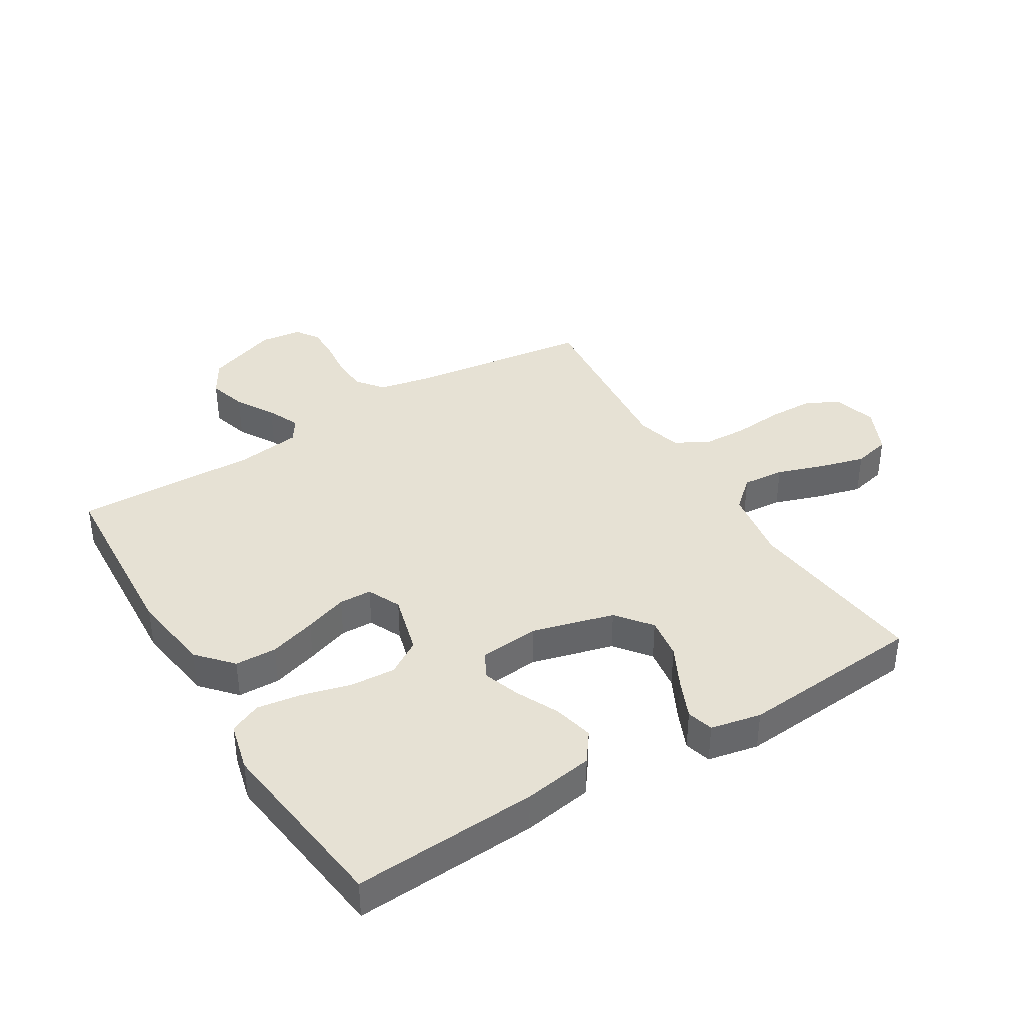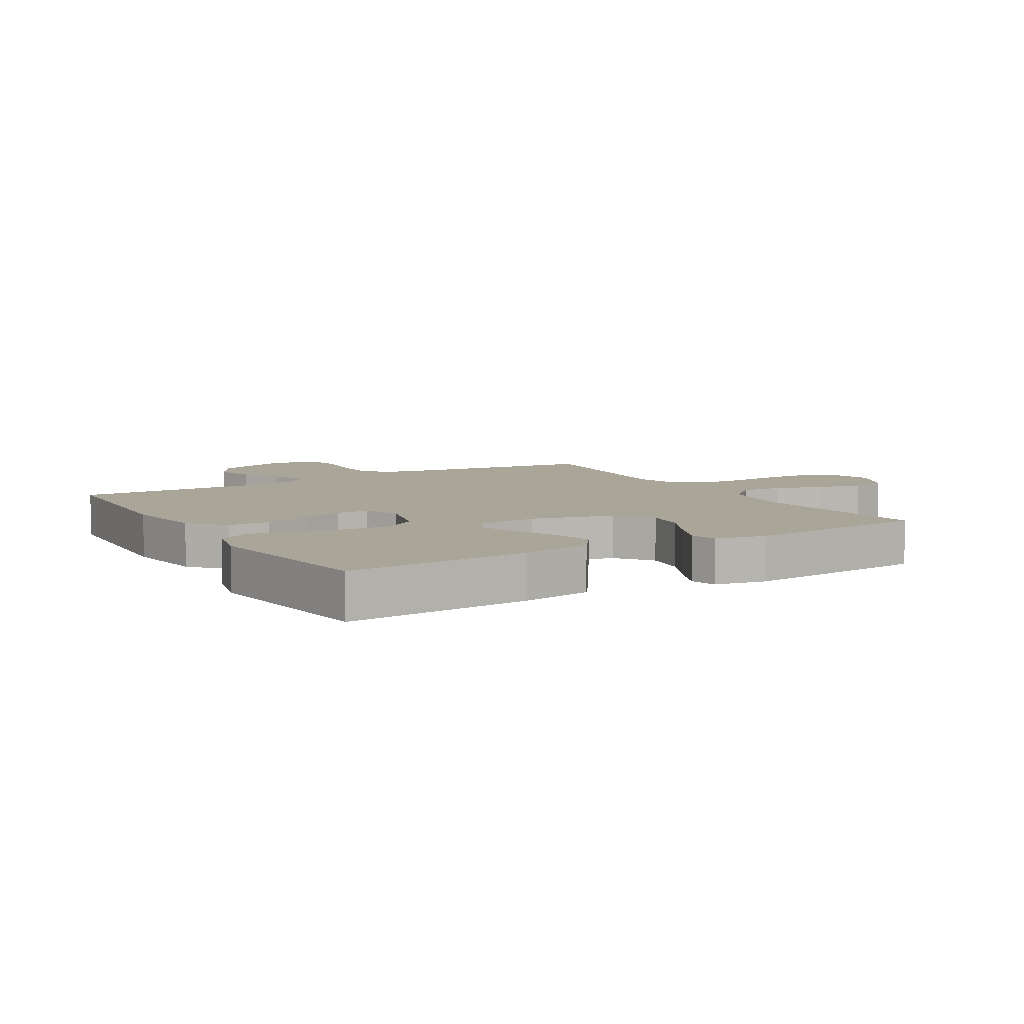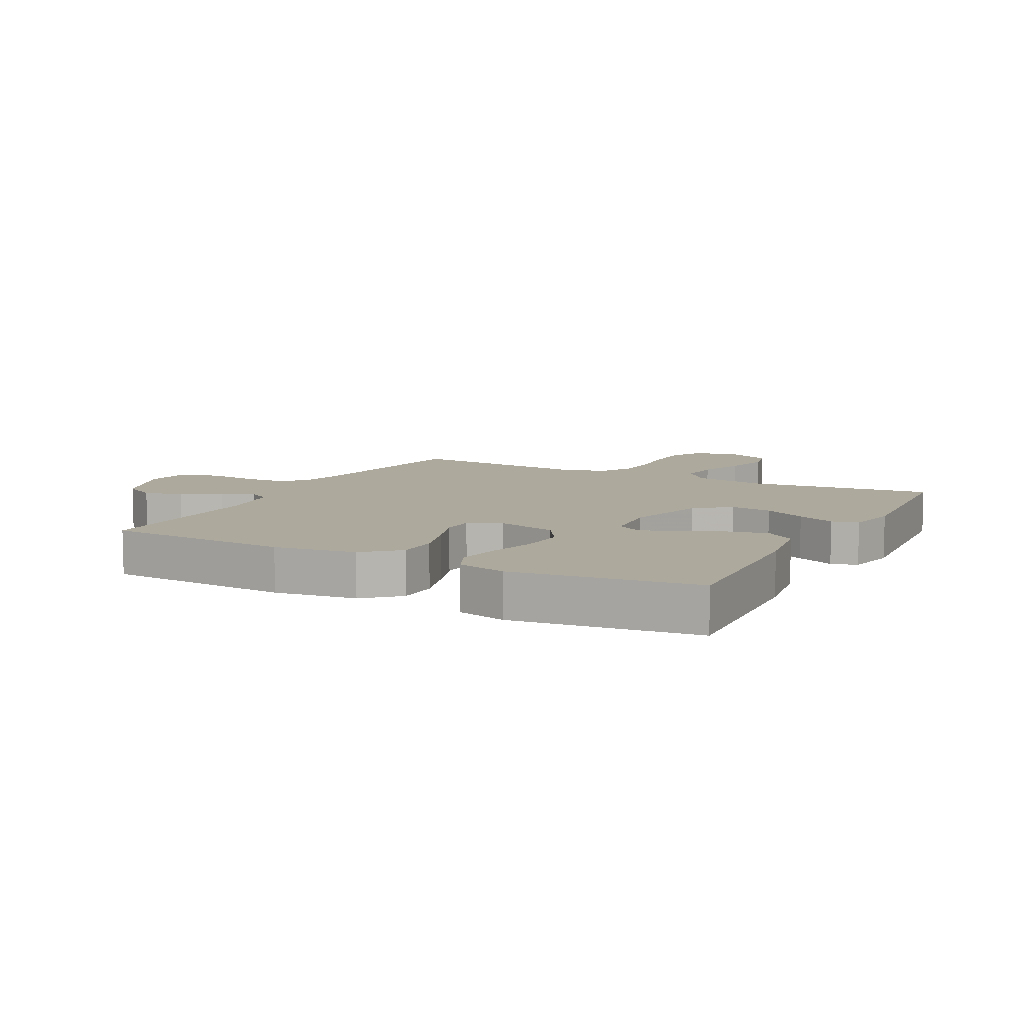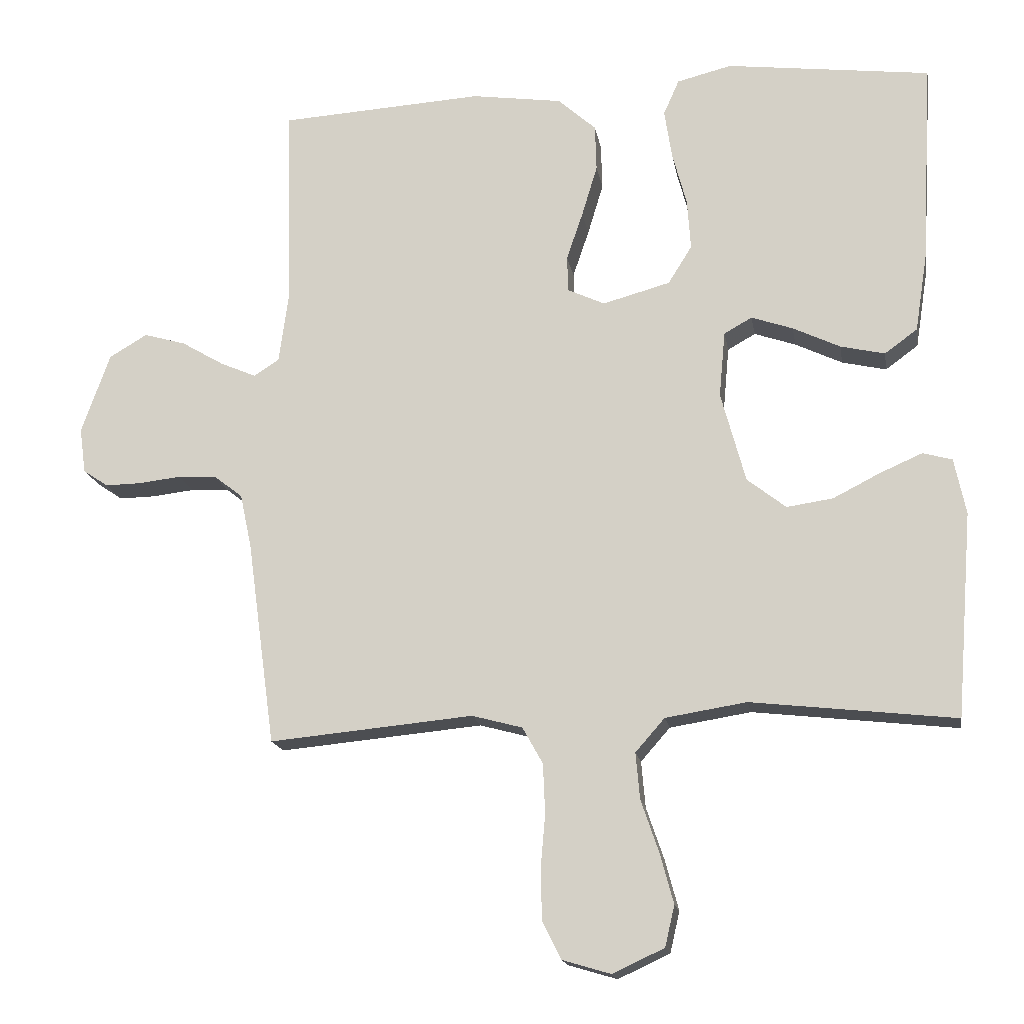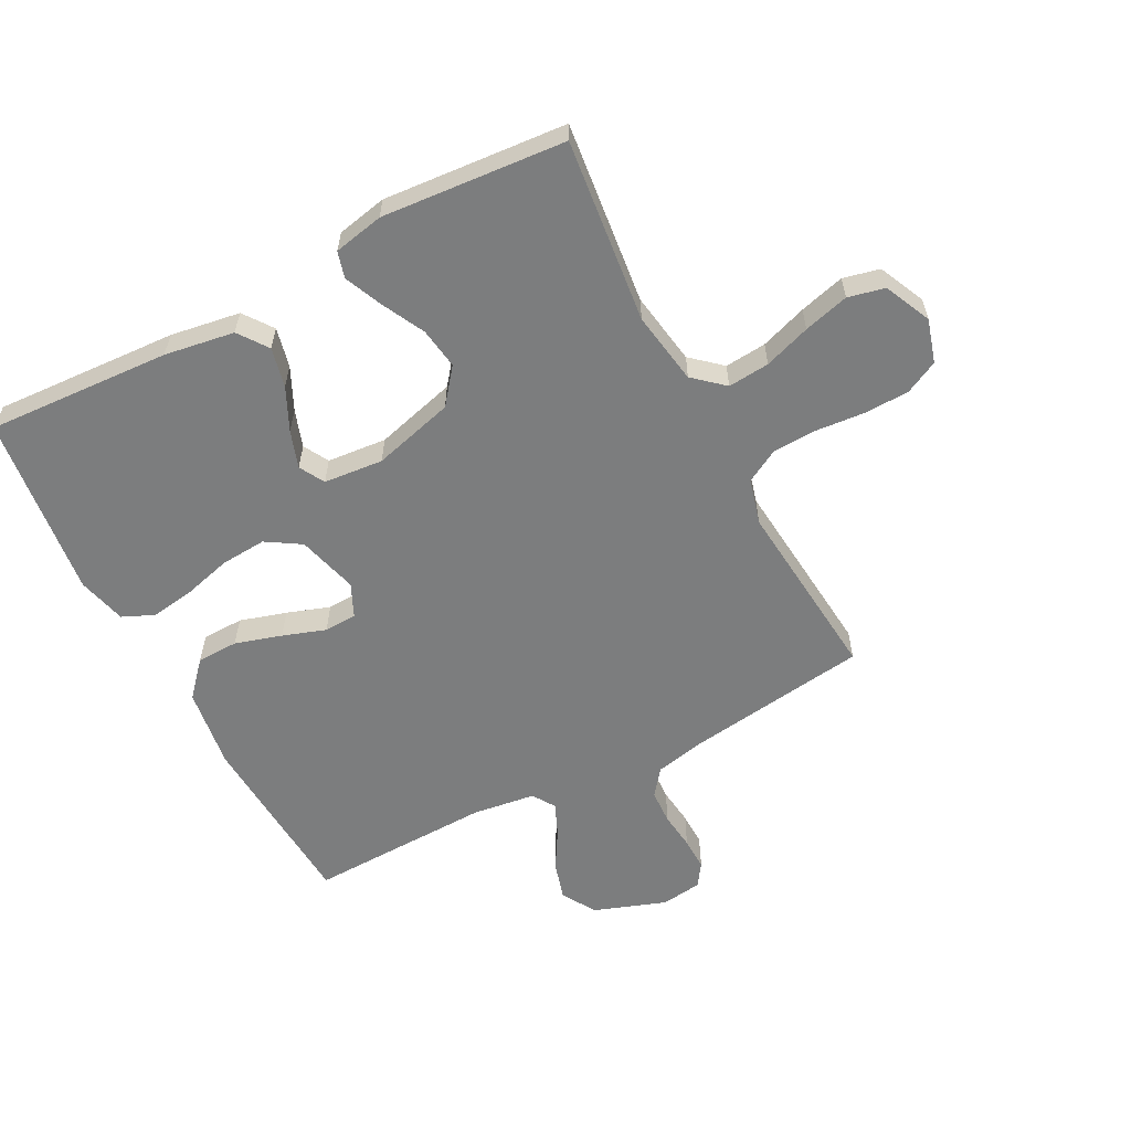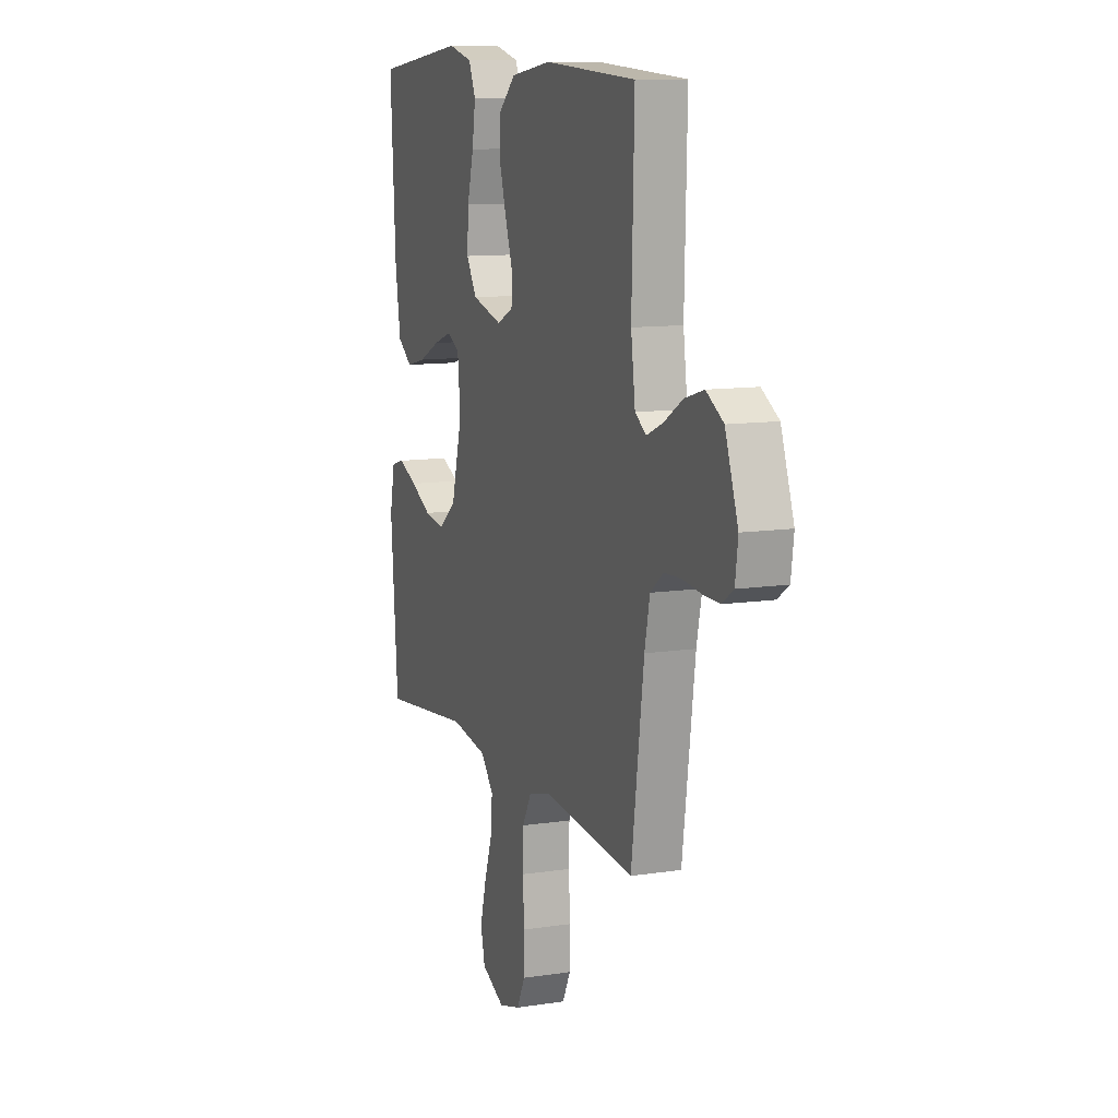
<metadata>
{"format":"obj","ext":"obj","renderer":"f3d","projection":"perspective","resolution":1024,"background":"white","views":[{"elev":39.0,"azim":58.5,"up":"+Y"},{"elev":7.4,"azim":58.9,"up":"+Y"},{"elev":8.8,"azim":27.6,"up":"+Y"},{"elev":-16.6,"azim":9.5,"up":"+Z"},{"elev":-59.0,"azim":117.7,"up":"+Y"},{"elev":11.0,"azim":-110.6,"up":"+Z"}]}
</metadata>
<code>
v 0.5 0.07 0.5
v 0.483 0.07 0.2
v 0.465 0.07 0.086
v 0.417 0.07 0.051
v 0.352 0.07 0.066
v 0.283 0.07 0.099
v 0.222 0.07 0.12
v 0.181 0.07 0.097
v 0.172 0.07 0
v 0.208 0.07 -0.133
v 0.265 0.07 -0.178
v 0.333 0.07 -0.168
v 0.402 0.07 -0.133
v 0.464 0.07 -0.106
v 0.507 0.07 -0.118
v 0.524 0.07 -0.2
v 0.5 0.07 -0.5
v 0.2 0.07 -0.466
v 0.081 0.07 -0.485
v 0.038 0.07 -0.534
v 0.044 0.07 -0.602
v 0.07 0.07 -0.678
v 0.09 0.07 -0.752
v 0.076 0.07 -0.812
v 0 0.07 -0.847
v -0.071 0.07 -0.826
v -0.098 0.07 -0.772
v -0.1 0.07 -0.699
v -0.093 0.07 -0.619
v -0.096 0.07 -0.546
v -0.126 0.07 -0.492
v -0.2 0.07 -0.472
v -0.5 0.07 -0.5
v -0.541 0.07 -0.2
v -0.558 0.07 -0.12
v -0.6 0.07 -0.087
v -0.657 0.07 -0.084
v -0.718 0.07 -0.091
v -0.772 0.07 -0.092
v -0.809 0.07 -0.067
v -0.818 0.07 0
v -0.776 0.07 0.118
v -0.72 0.07 0.151
v -0.658 0.07 0.133
v -0.596 0.07 0.096
v -0.543 0.07 0.073
v -0.506 0.07 0.097
v -0.492 0.07 0.2
v -0.5 0.07 0.5
v -0.2 0.07 0.518
v -0.067 0.07 0.499
v -0.011 0.07 0.449
v -0.009 0.07 0.381
v -0.032 0.07 0.305
v -0.056 0.07 0.235
v -0.054 0.07 0.182
v 0 0.07 0.157
v 0.099 0.07 0.184
v 0.134 0.07 0.24
v 0.129 0.07 0.314
v 0.108 0.07 0.393
v 0.097 0.07 0.465
v 0.12 0.07 0.517
v 0.2 0.07 0.537
v 0.5 0 0.5
v 0.483 0 0.2
v 0.465 0 0.086
v 0.417 0 0.051
v 0.352 0 0.066
v 0.283 0 0.099
v 0.222 0 0.12
v 0.181 0 0.097
v 0.172 0 0
v 0.208 0 -0.133
v 0.265 0 -0.178
v 0.333 0 -0.168
v 0.402 0 -0.133
v 0.464 0 -0.106
v 0.507 0 -0.118
v 0.524 0 -0.2
v 0.5 0 -0.5
v 0.2 0 -0.466
v 0.081 0 -0.485
v 0.038 0 -0.534
v 0.044 0 -0.602
v 0.07 0 -0.678
v 0.09 0 -0.752
v 0.076 0 -0.812
v 0 0 -0.847
v -0.071 0 -0.826
v -0.098 0 -0.772
v -0.1 0 -0.699
v -0.093 0 -0.619
v -0.096 0 -0.546
v -0.126 0 -0.492
v -0.2 0 -0.472
v -0.5 0 -0.5
v -0.541 0 -0.2
v -0.558 0 -0.12
v -0.6 0 -0.087
v -0.657 0 -0.084
v -0.718 0 -0.091
v -0.772 0 -0.092
v -0.809 0 -0.067
v -0.818 0 0
v -0.776 0 0.118
v -0.72 0 0.151
v -0.658 0 0.133
v -0.596 0 0.096
v -0.543 0 0.073
v -0.506 0 0.097
v -0.492 0 0.2
v -0.5 0 0.5
v -0.2 0 0.518
v -0.067 0 0.499
v -0.011 0 0.449
v -0.009 0 0.381
v -0.032 0 0.305
v -0.056 0 0.235
v -0.054 0 0.182
v 0 0 0.157
v 0.099 0 0.184
v 0.134 0 0.24
v 0.129 0 0.314
v 0.108 0 0.393
v 0.097 0 0.465
v 0.12 0 0.517
v 0.2 0 0.537
f 60 61 62 63
f 59 60 63 64
f 52 53 54 55
f 50 51 52 55
f 48 49 50 55
f 47 48 55 56
f 46 47 56 57
f 42 43 44 45
f 42 45 46
f 41 42 46
f 40 41 46 57
f 37 38 39 40
f 36 37 40 57
f 32 33 34
f 31 32 34 35
f 26 27 28 29
f 26 29 30
f 25 26 30
f 24 25 30
f 21 22 23 24
f 21 24 30 31
f 15 16 17 18
f 15 18 19
f 12 13 14 15
f 12 15 19
f 11 12 19 20
f 3 4 5 6
f 3 6 7
f 2 3 7
f 59 64 1 2
f 58 59 2 7
f 35 36 57 58
f 35 58 7 8
f 20 21 31 35
f 10 11 20 35
f 9 10 35
f 8 9 35
f 127 126 125 124
f 128 127 124 123
f 119 118 117 116
f 119 116 115 114
f 119 114 113 112
f 120 119 112 111
f 121 120 111 110
f 109 108 107 106
f 110 109 106
f 110 106 105
f 121 110 105 104
f 104 103 102 101
f 121 104 101 100
f 98 97 96
f 99 98 96 95
f 93 92 91 90
f 94 93 90
f 94 90 89
f 94 89 88
f 88 87 86 85
f 95 94 88 85
f 82 81 80 79
f 83 82 79
f 79 78 77 76
f 83 79 76
f 84 83 76 75
f 70 69 68 67
f 71 70 67
f 71 67 66
f 66 65 128 123
f 71 66 123 122
f 122 121 100 99
f 72 71 122 99
f 99 95 85 84
f 99 84 75 74
f 99 74 73
f 99 73 72
f 1 65 66 2
f 2 66 67 3
f 3 67 68 4
f 4 68 69 5
f 5 69 70 6
f 6 70 71 7
f 7 71 72 8
f 8 72 73 9
f 9 73 74 10
f 10 74 75 11
f 11 75 76 12
f 12 76 77 13
f 13 77 78 14
f 14 78 79 15
f 15 79 80 16
f 16 80 81 17
f 17 81 82 18
f 18 82 83 19
f 19 83 84 20
f 20 84 85 21
f 21 85 86 22
f 22 86 87 23
f 23 87 88 24
f 24 88 89 25
f 25 89 90 26
f 26 90 91 27
f 27 91 92 28
f 28 92 93 29
f 29 93 94 30
f 30 94 95 31
f 31 95 96 32
f 32 96 97 33
f 33 97 98 34
f 34 98 99 35
f 35 99 100 36
f 36 100 101 37
f 37 101 102 38
f 38 102 103 39
f 39 103 104 40
f 40 104 105 41
f 41 105 106 42
f 42 106 107 43
f 43 107 108 44
f 44 108 109 45
f 45 109 110 46
f 46 110 111 47
f 47 111 112 48
f 48 112 113 49
f 49 113 114 50
f 50 114 115 51
f 51 115 116 52
f 52 116 117 53
f 53 117 118 54
f 54 118 119 55
f 55 119 120 56
f 56 120 121 57
f 57 121 122 58
f 58 122 123 59
f 59 123 124 60
f 60 124 125 61
f 61 125 126 62
f 62 126 127 63
f 63 127 128 64
f 64 128 65 1

</code>
